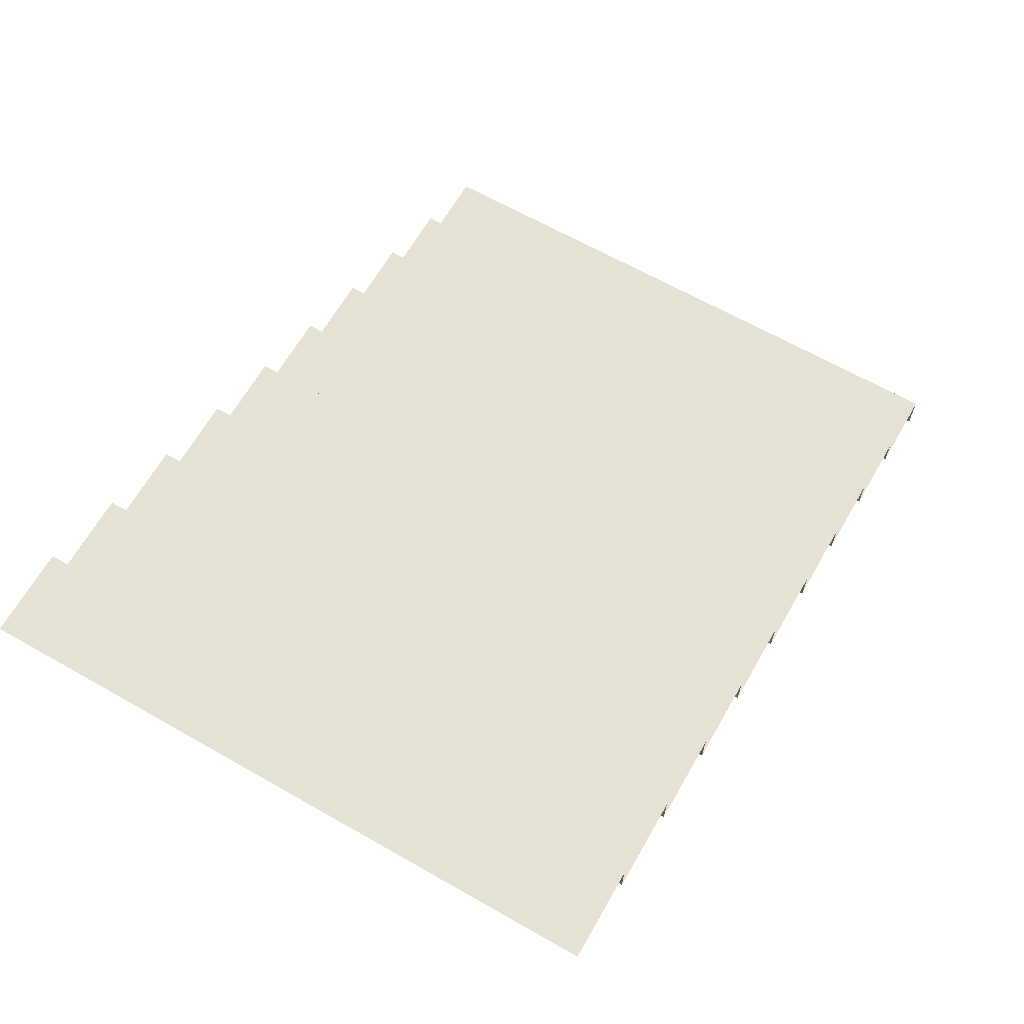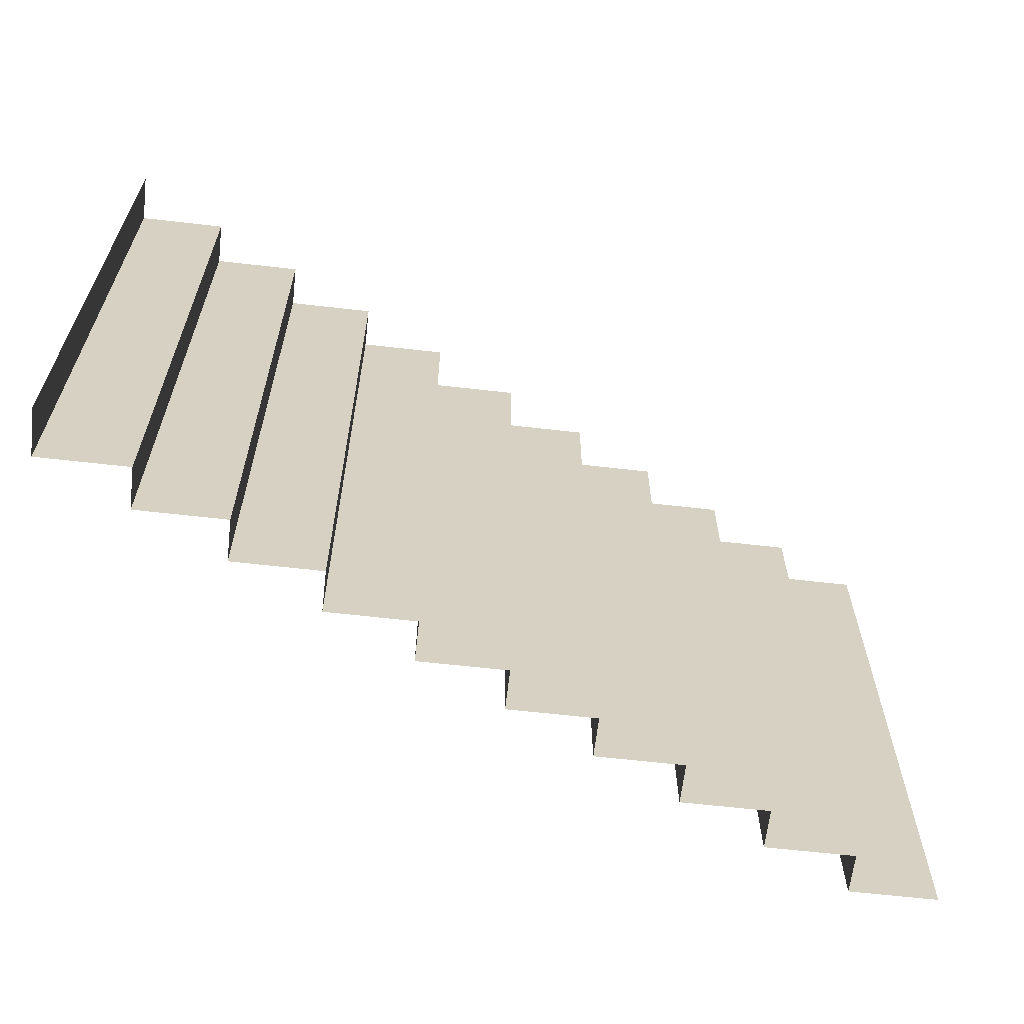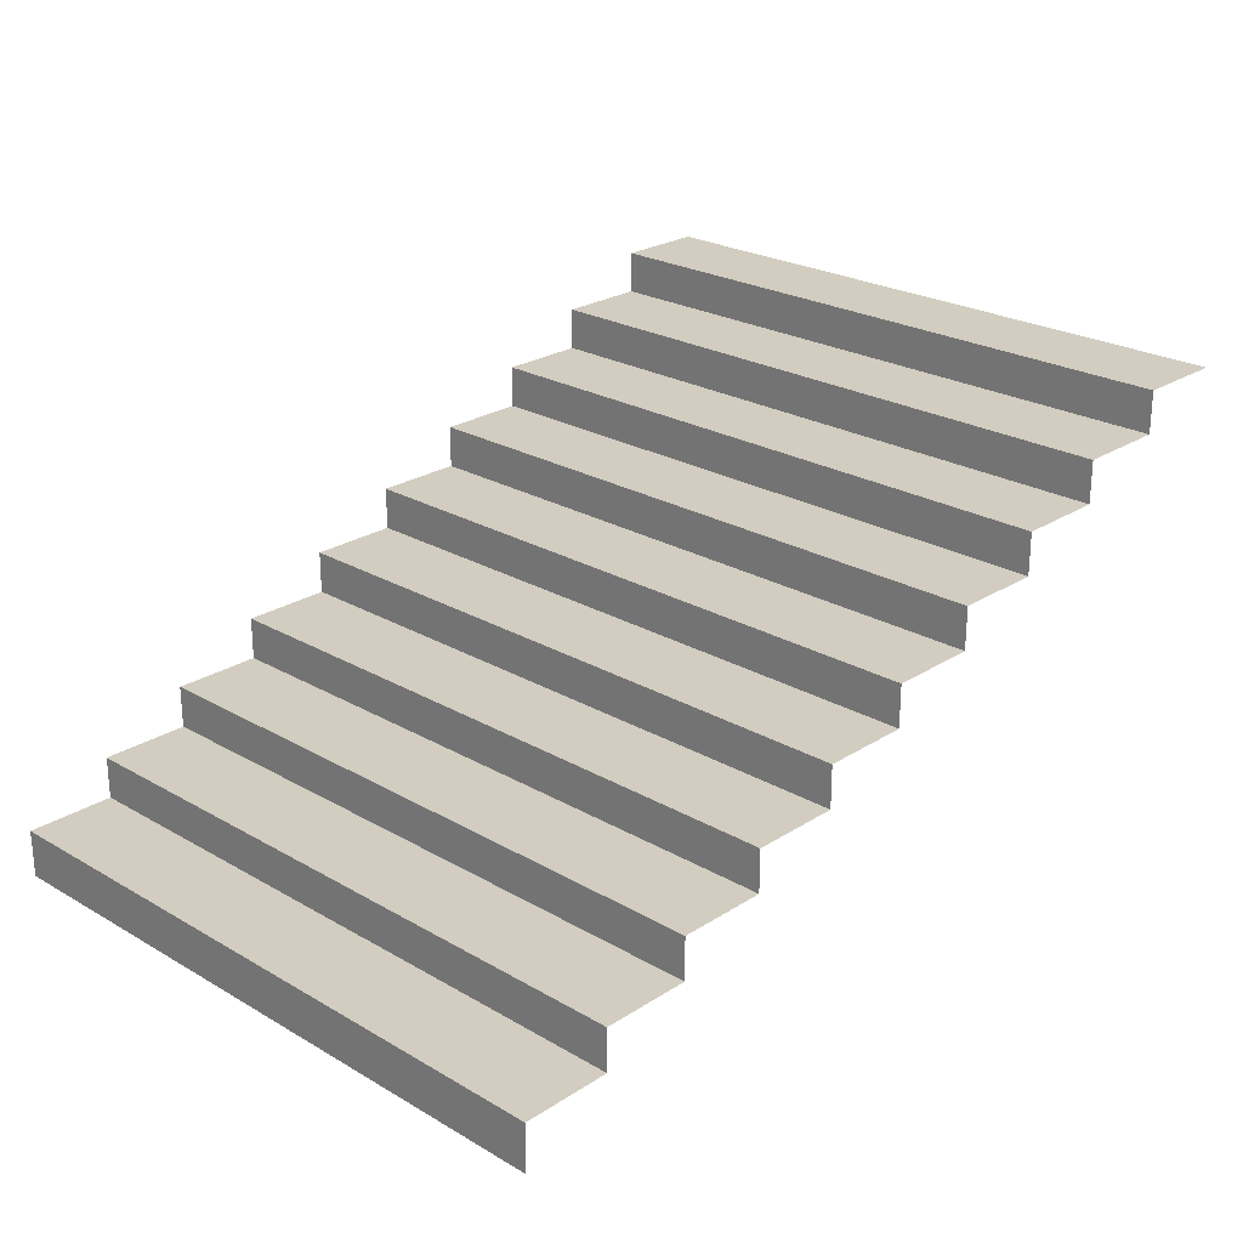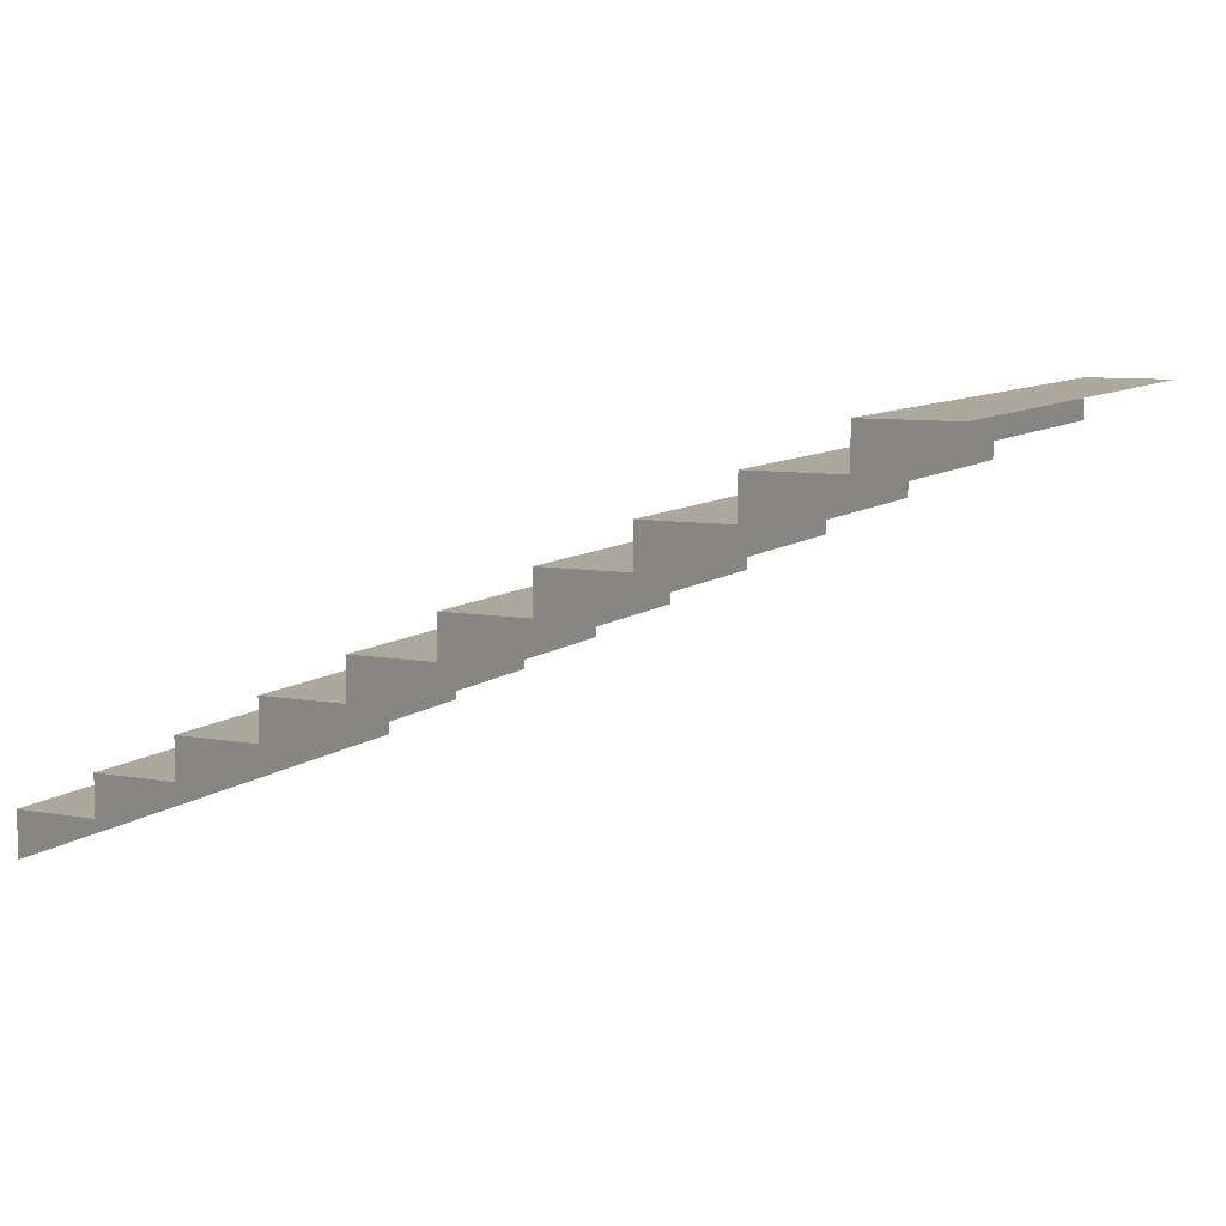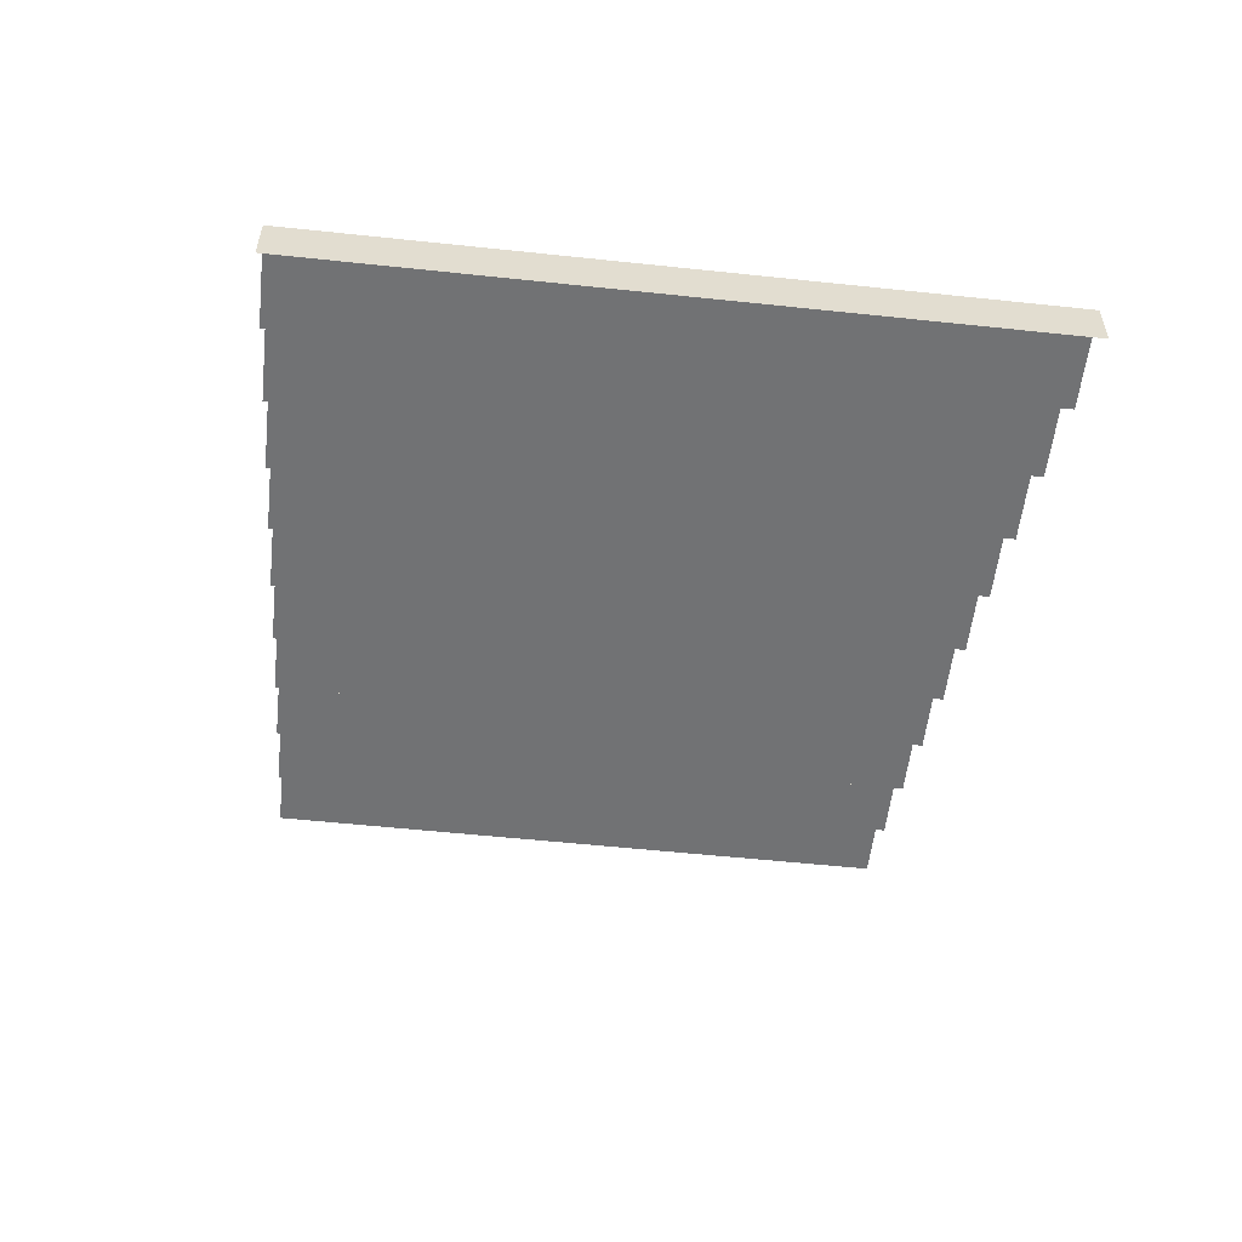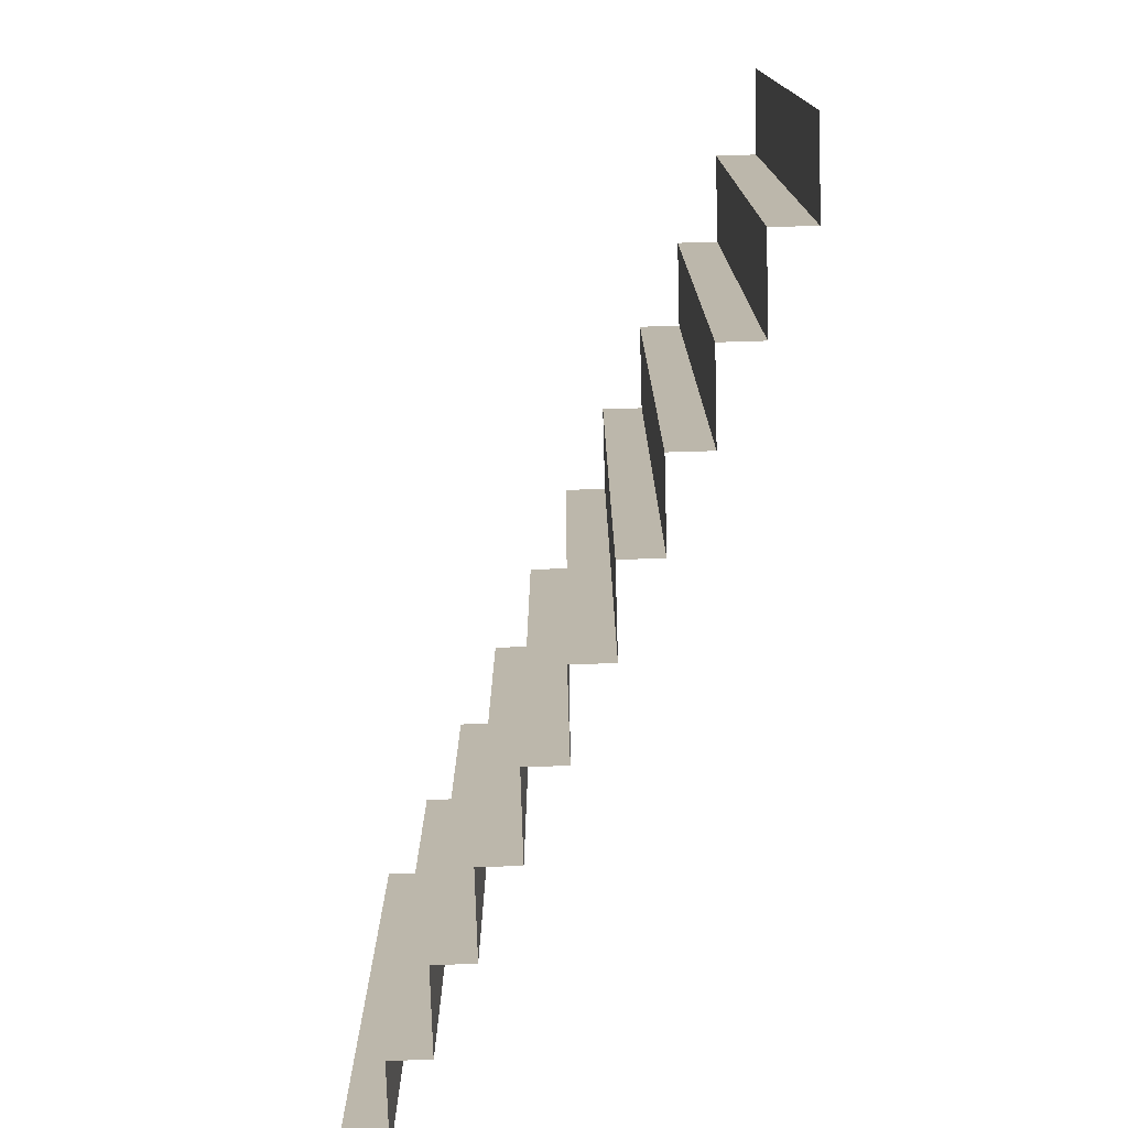
<metadata>
{"format":"obj","ext":"obj","renderer":"f3d","projection":"perspective","resolution":1024,"background":"white","views":[{"elev":65.1,"azim":-60.2,"up":"+Z"},{"elev":-63.5,"azim":173.4,"up":"+Y"},{"elev":24.4,"azim":133.6,"up":"+Z"},{"elev":8.5,"azim":-153.9,"up":"+Z"},{"elev":-55.6,"azim":83.6,"up":"+Z"},{"elev":-75.3,"azim":-88.3,"up":"+Y"}]}
</metadata>
<code>
g emperors_palace_corridor_to_base_002_stairs_002
v 40.06 16.69 3.5
v 40.06 24.37 3.5
v 40.06 24.37 3
v 40.06 16.69 3
v 36.88 16.69 5
v 36.88 24.37 5
v 36.88 24.37 4.5
v 36.88 16.69 4.5
v 42.16 16.69 2
v 42.16 16.69 2.5
v 42.16 24.37 2.5
v 42.16 24.37 2
v 42.16 16.69 2.5
v 41.11 16.69 2.5
v 41.11 24.37 2.5
v 42.16 24.37 2.5
v 41.11 16.69 2.5
v 41.11 16.69 3
v 41.11 24.37 3
v 41.11 24.37 2.5
v 41.11 16.69 3
v 40.06 16.69 3
v 40.06 24.37 3
v 41.11 24.37 3
v 40.06 16.69 3.5
v 39 16.69 3.5
v 39 24.37 3.5
v 40.06 24.37 3.5
v 39 16.69 3.5
v 39 16.69 4
v 39 24.37 4
v 39 24.37 3.5
v 39 16.69 4
v 37.95 16.69 4
v 37.95 24.37 4
v 39 24.37 4
v 37.95 16.69 4
v 37.95 16.69 4.5
v 37.95 24.37 4.5
v 37.95 24.37 4
v 37.95 16.69 4.5
v 36.88 16.69 4.5
v 36.88 24.37 4.5
v 37.95 24.37 4.5
v 36.88 16.69 5
v 35.81 16.69 5
v 35.81 24.37 5
v 36.88 24.37 5
v 46.38 16.69 0.5
v 46.38 24.37 0.5
v 46.38 24.37 -0.0625
v 46.38 16.69 -0.0625
v 43.22 16.69 2
v 43.22 24.37 2
v 43.22 24.37 1.5
v 43.22 16.69 1.5
v 46.38 16.69 0.5
v 45.32 16.69 0.5
v 45.32 24.37 0.5
v 46.38 24.37 0.5
v 45.32 16.69 0.5
v 45.32 16.69 1
v 45.32 24.37 1
v 45.32 24.37 0.5
v 45.32 16.69 1
v 44.27 16.69 1
v 44.27 24.37 1
v 45.32 24.37 1
v 44.27 16.69 1
v 44.27 16.69 1.5
v 44.27 24.37 1.5
v 44.27 24.37 1
v 44.27 16.69 1.5
v 43.22 16.69 1.5
v 43.22 24.37 1.5
v 44.27 24.37 1.5
v 43.22 16.69 2
v 42.16 16.69 2
v 42.16 24.37 2
v 43.22 24.37 2
g emperors_palace_corridor_to_base_002_stairs_002_0
f 3 2 1
f 4 3 1
f 7 6 5
f 8 7 5
f 11 10 9
f 12 11 9
f 15 14 13
f 16 15 13
f 19 18 17
f 20 19 17
f 23 22 21
f 24 23 21
f 27 26 25
f 28 27 25
f 31 30 29
f 32 31 29
f 35 34 33
f 36 35 33
f 39 38 37
f 40 39 37
f 43 42 41
f 44 43 41
f 47 46 45
f 48 47 45
f 51 50 49
f 52 51 49
f 55 54 53
f 56 55 53
f 59 58 57
f 60 59 57
f 63 62 61
f 64 63 61
f 67 66 65
f 68 67 65
f 71 70 69
f 72 71 69
f 75 74 73
f 76 75 73
f 79 78 77
f 80 79 77

</code>
